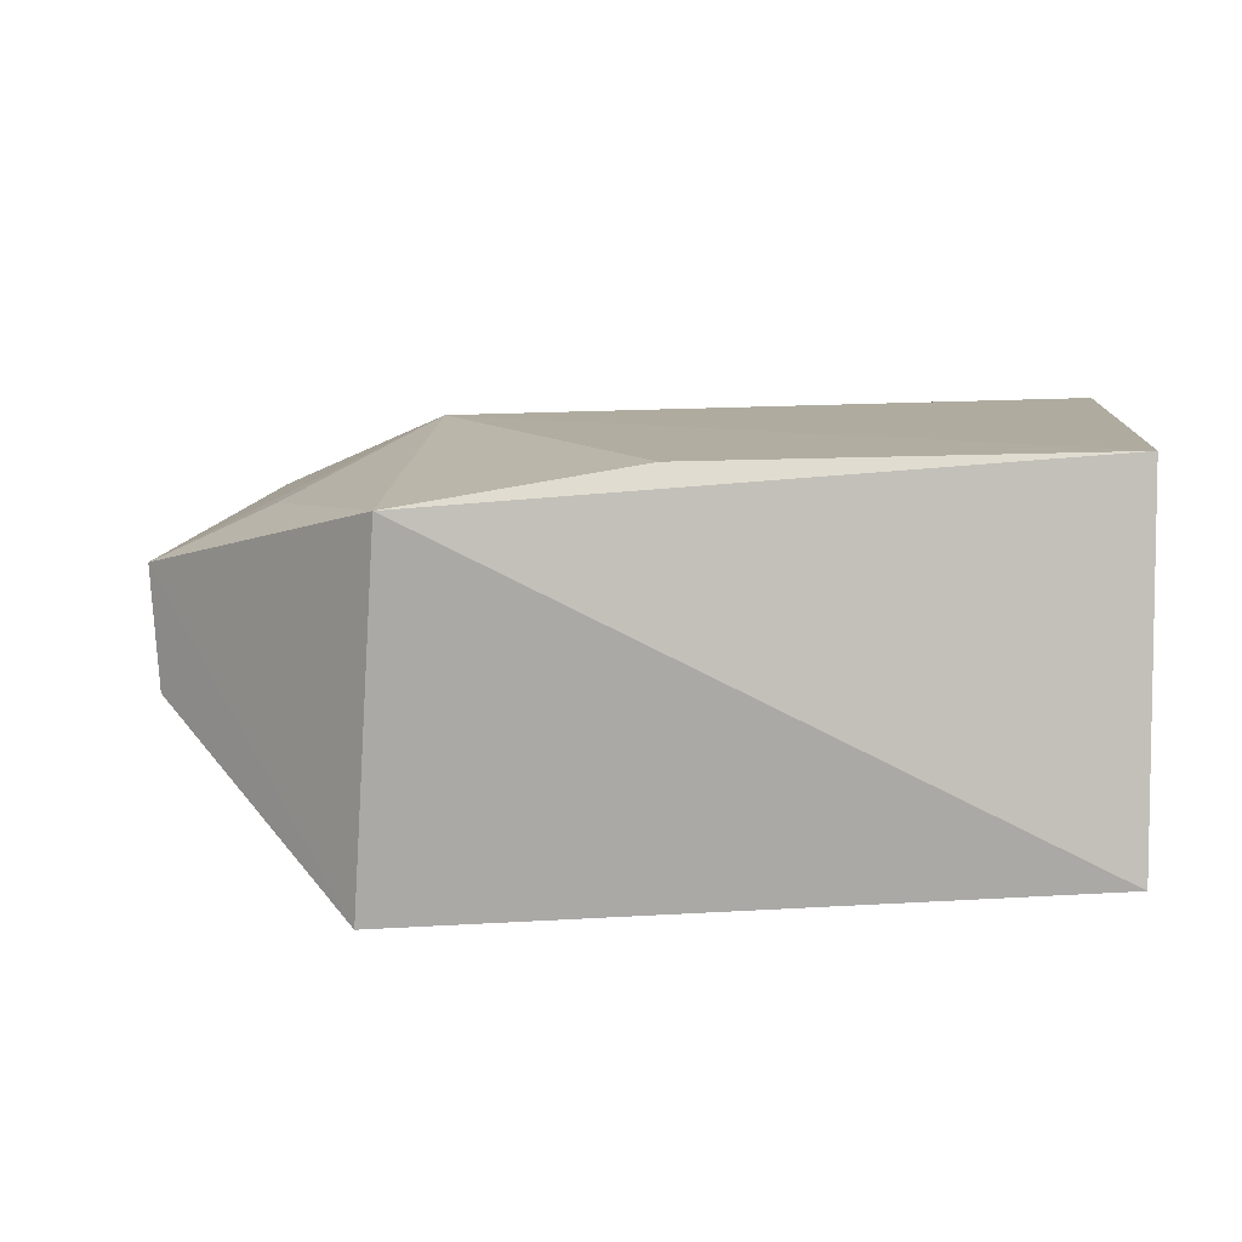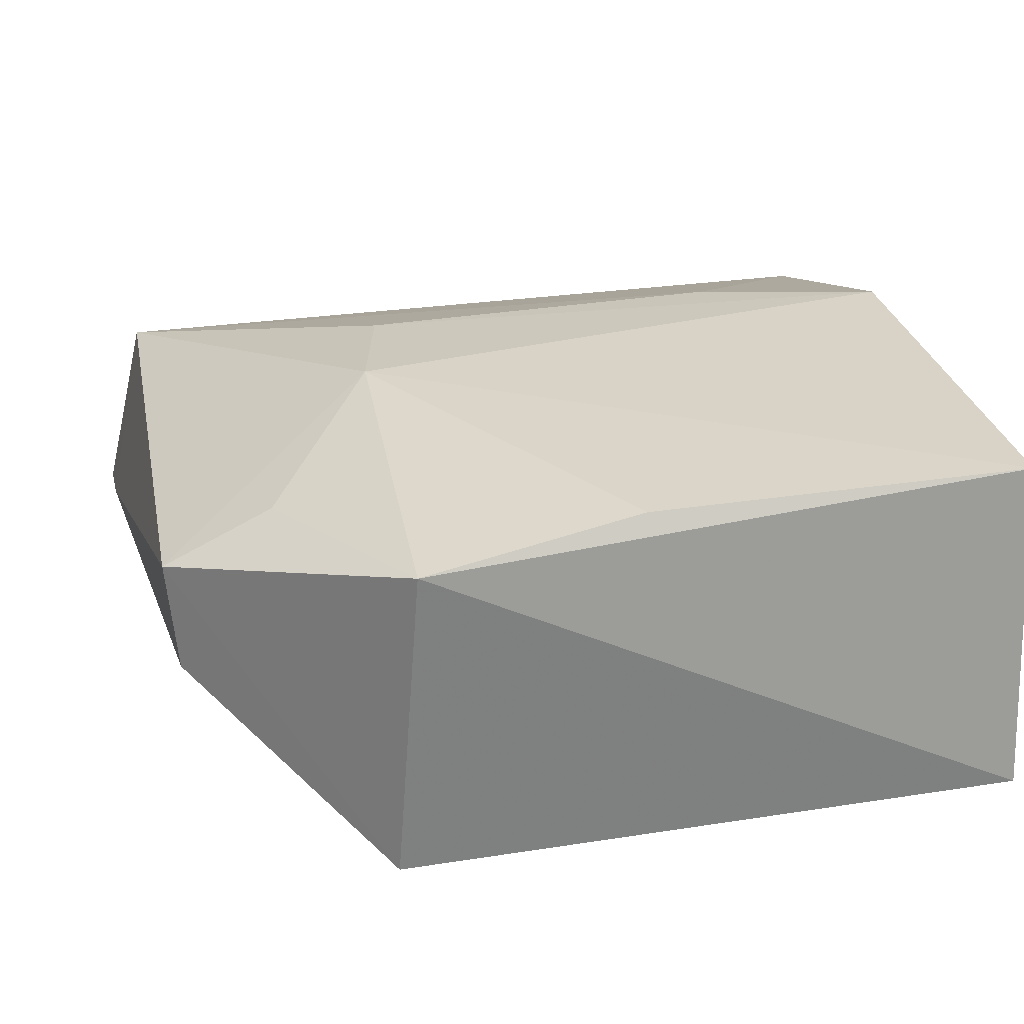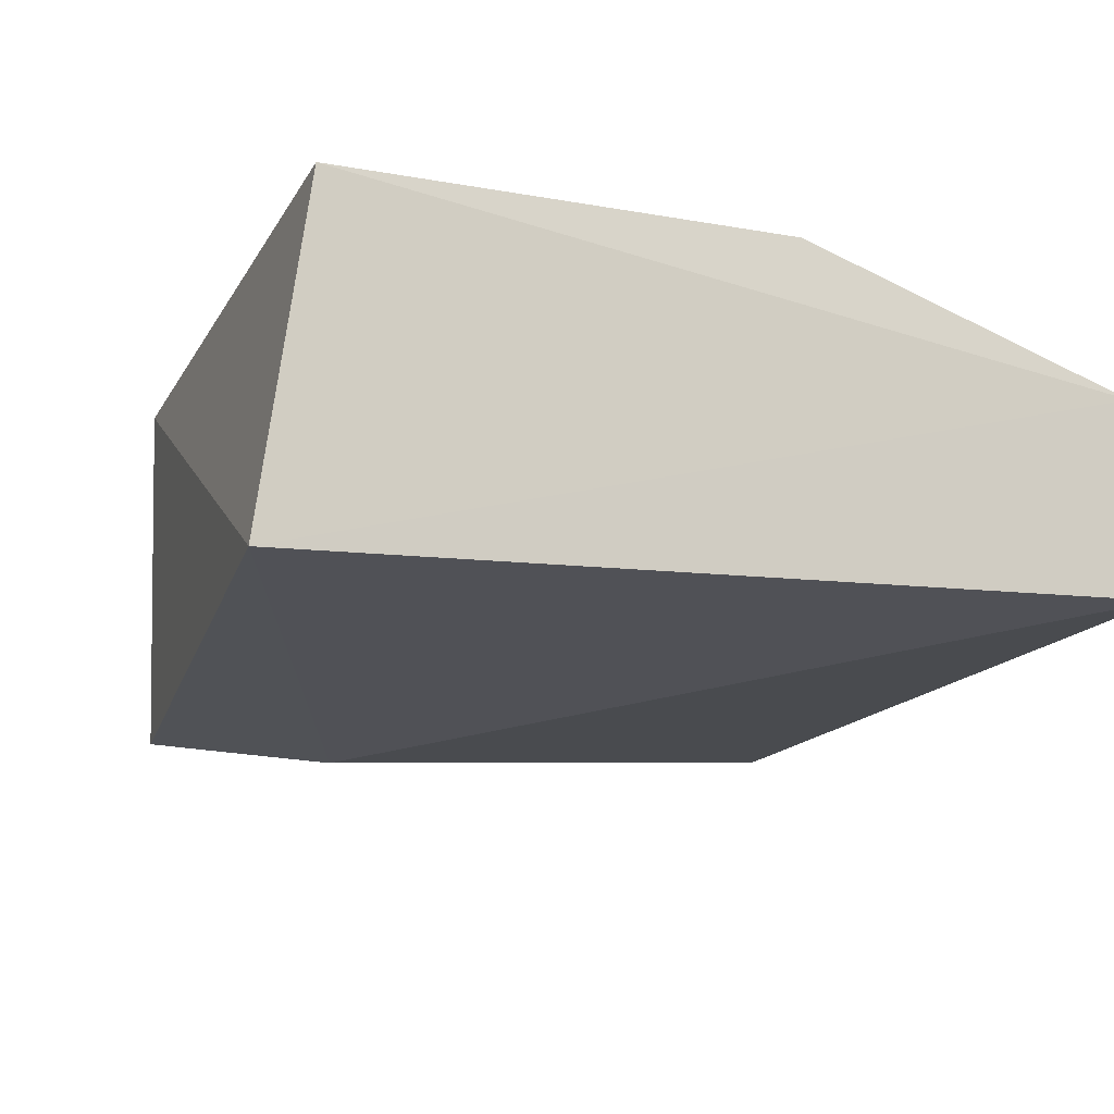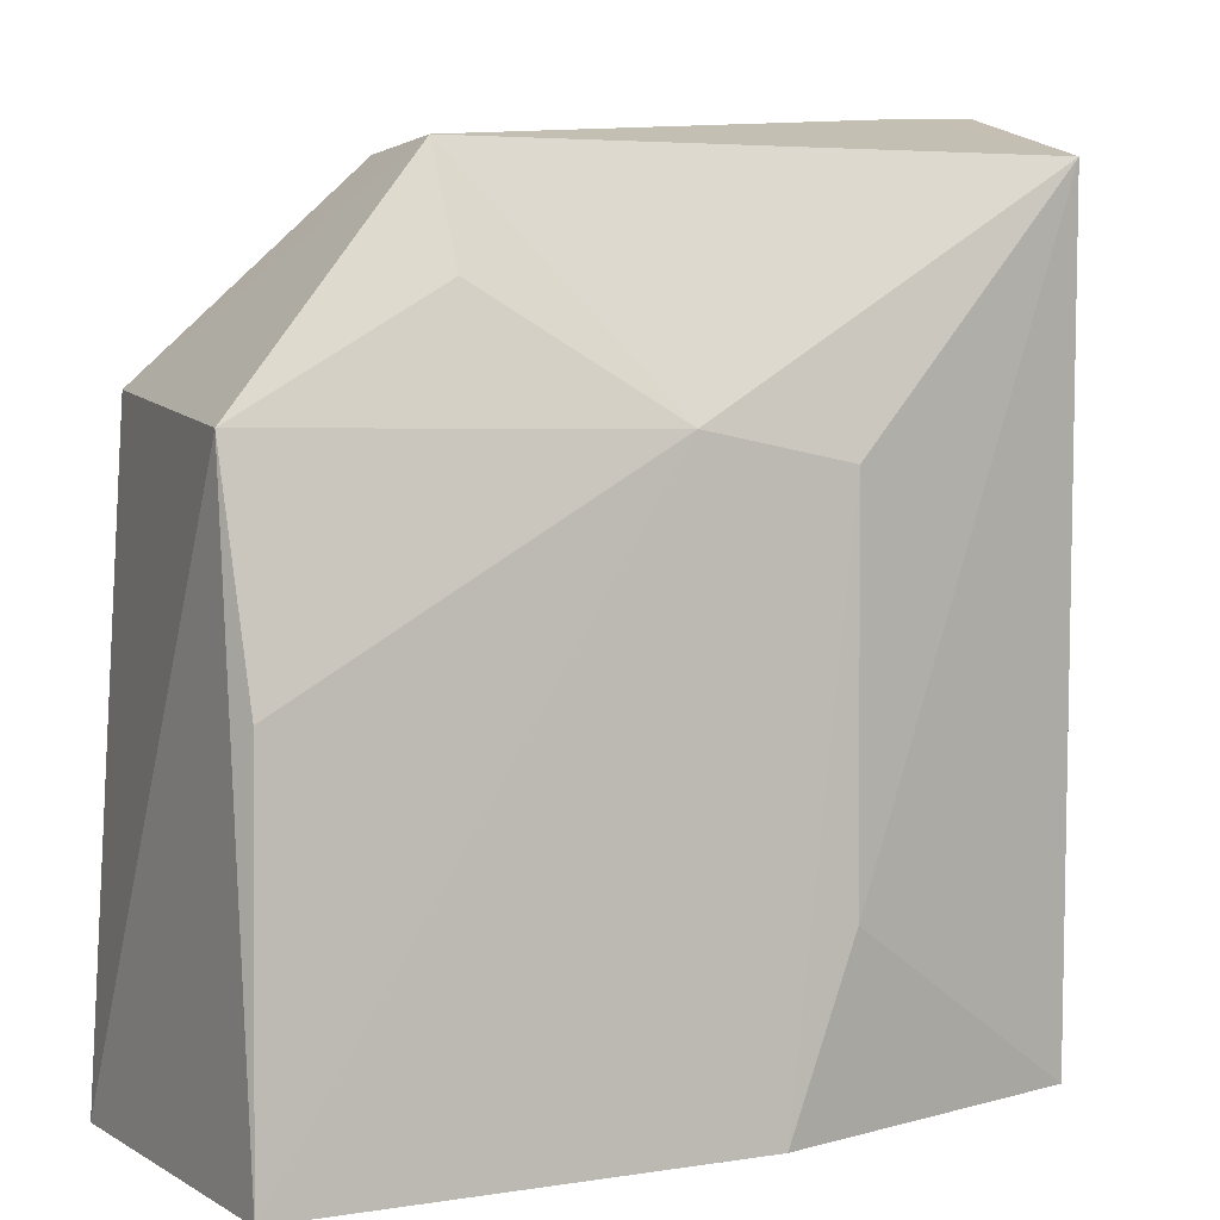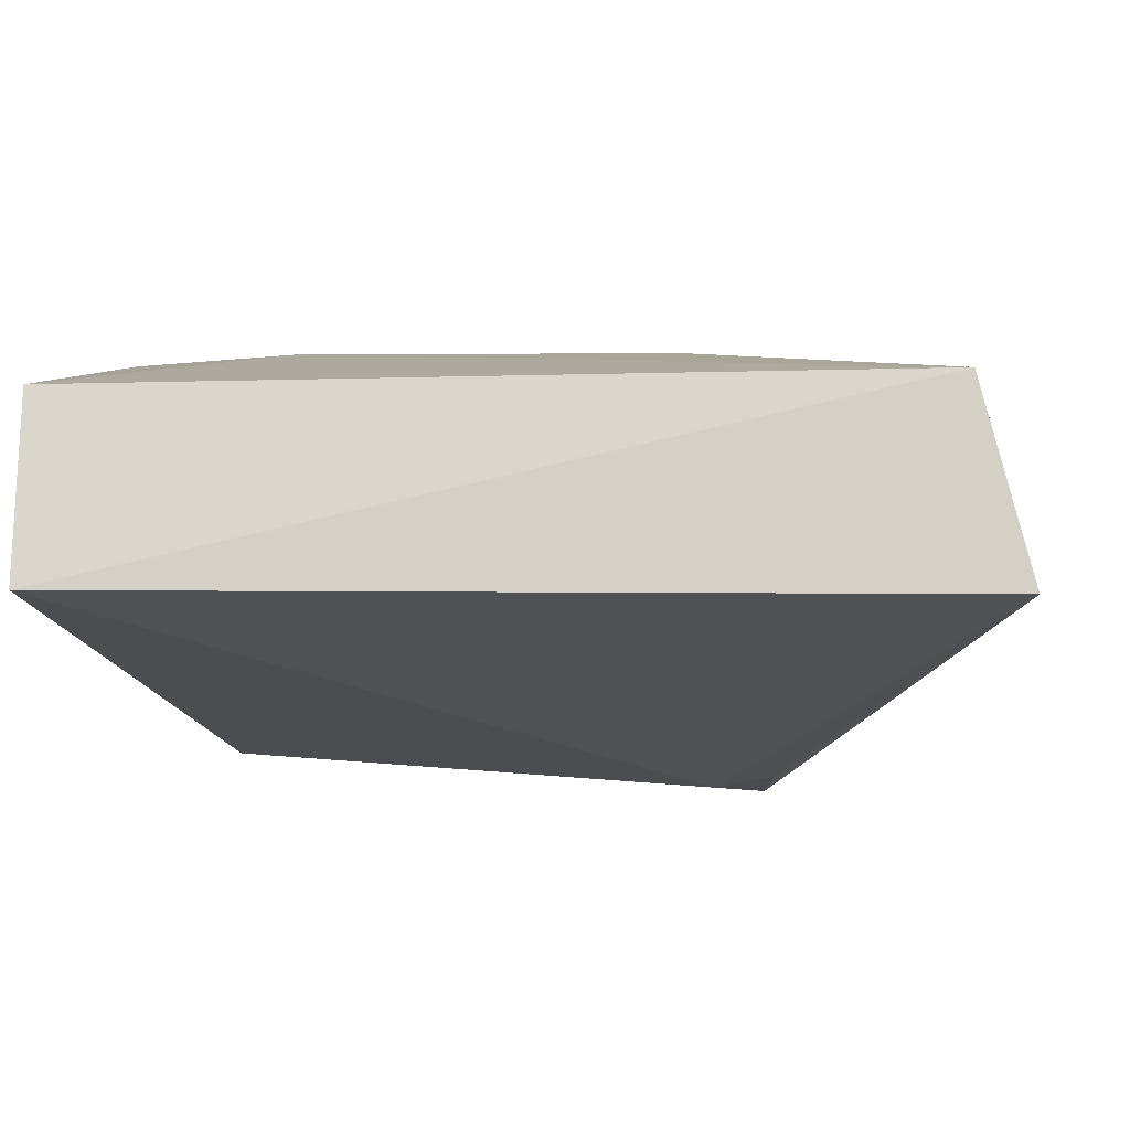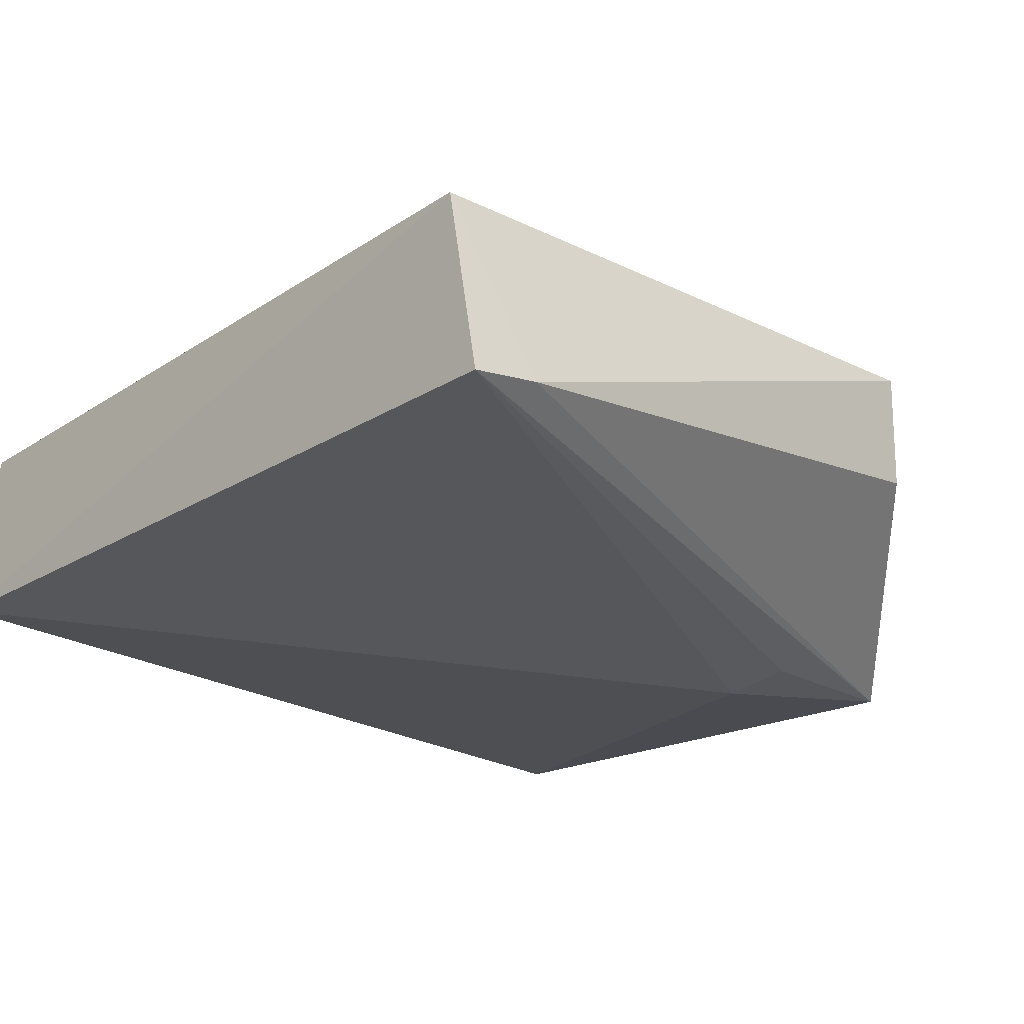
<metadata>
{"format":"obj","ext":"obj","renderer":"f3d","projection":"perspective","resolution":1024,"background":"white","views":[{"elev":10.1,"azim":-85.9,"up":"+Z"},{"elev":28.4,"azim":-101.1,"up":"+Z"},{"elev":-13.8,"azim":-20.9,"up":"+Z"},{"elev":5.4,"azim":-23.4,"up":"+Y"},{"elev":-12.1,"azim":96.2,"up":"+Z"},{"elev":-22.8,"azim":138.6,"up":"+Z"}]}
</metadata>
<code>
v -0.07275 -0.0122 0.01582
v -0.07351 -0.05755 0.01665
v -0.07234 -0.009708 0.005033
v -0.1163 -0.02334 0.001599
v -0.1166 -0.05759 0.02313
v -0.07226 -0.05734 0.006253
v -0.1062 -0.01206 0.0163
v -0.09184 -0.05729 0.02302
v -0.1066 -0.02599 0.0006822
v -0.1192 -0.05748 0.004869
v -0.07623 -0.00981 0.005691
v -0.1171 -0.02459 0.02035
v -0.08789 -0.04741 0.02219
v -0.1072 -0.02251 0.001349
v -0.1067 -0.01263 0.01012
v -0.09606 -0.02483 0.02233
v -0.1059 -0.01824 0.01916
v -0.08763 -0.02656 0.0215
v -0.1162 -0.03673 0.02245
f 6 1 2
f 6 3 1
f 8 5 2
f 9 3 6
f 10 9 6
f 10 4 9
f 10 6 2
f 10 2 5
f 11 7 1
f 11 1 3
f 11 3 4
f 12 7 4
f 12 10 5
f 12 4 10
f 13 8 2
f 13 2 1
f 14 9 4
f 14 4 3
f 14 3 9
f 15 11 4
f 15 4 7
f 15 7 11
f 16 1 7
f 16 5 8
f 17 16 7
f 17 7 12
f 17 12 16
f 18 13 1
f 18 1 16
f 18 16 8
f 18 8 13
f 19 16 12
f 19 12 5
f 19 5 16

</code>
